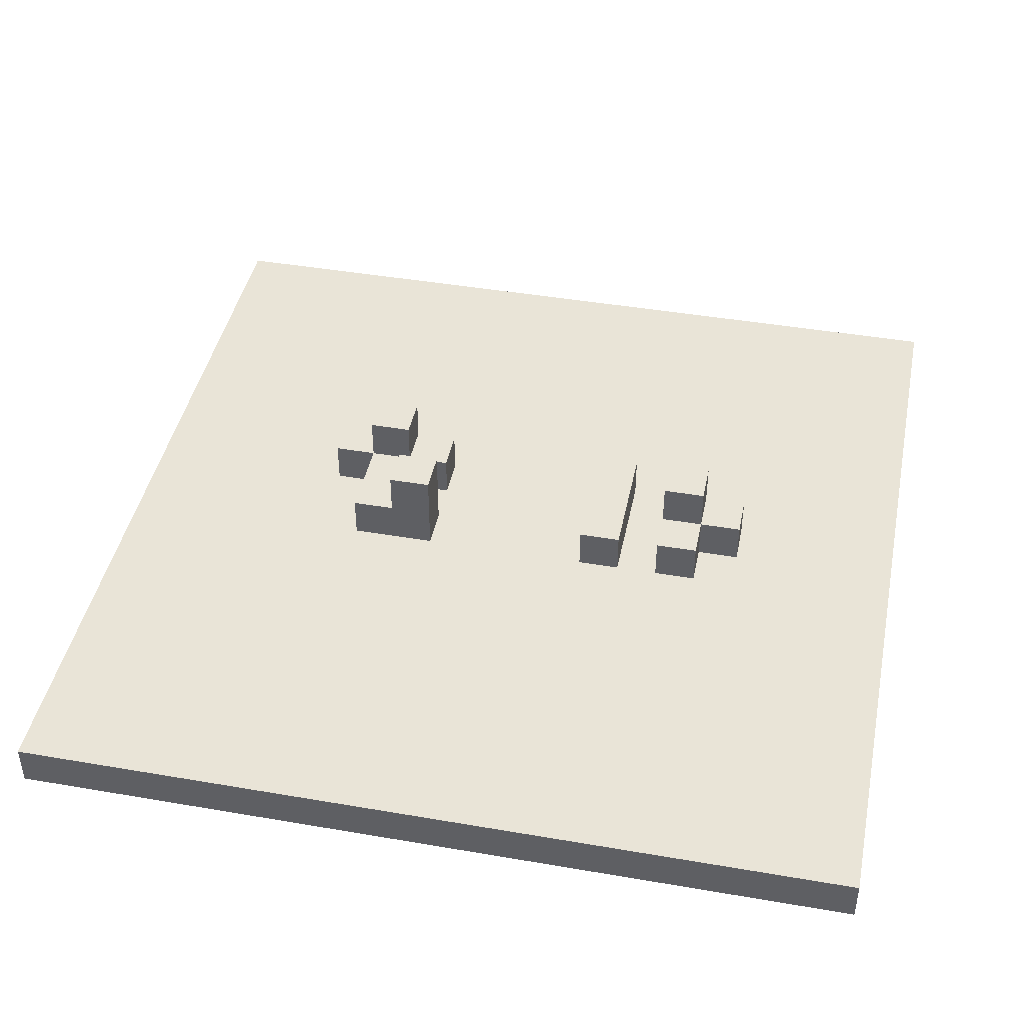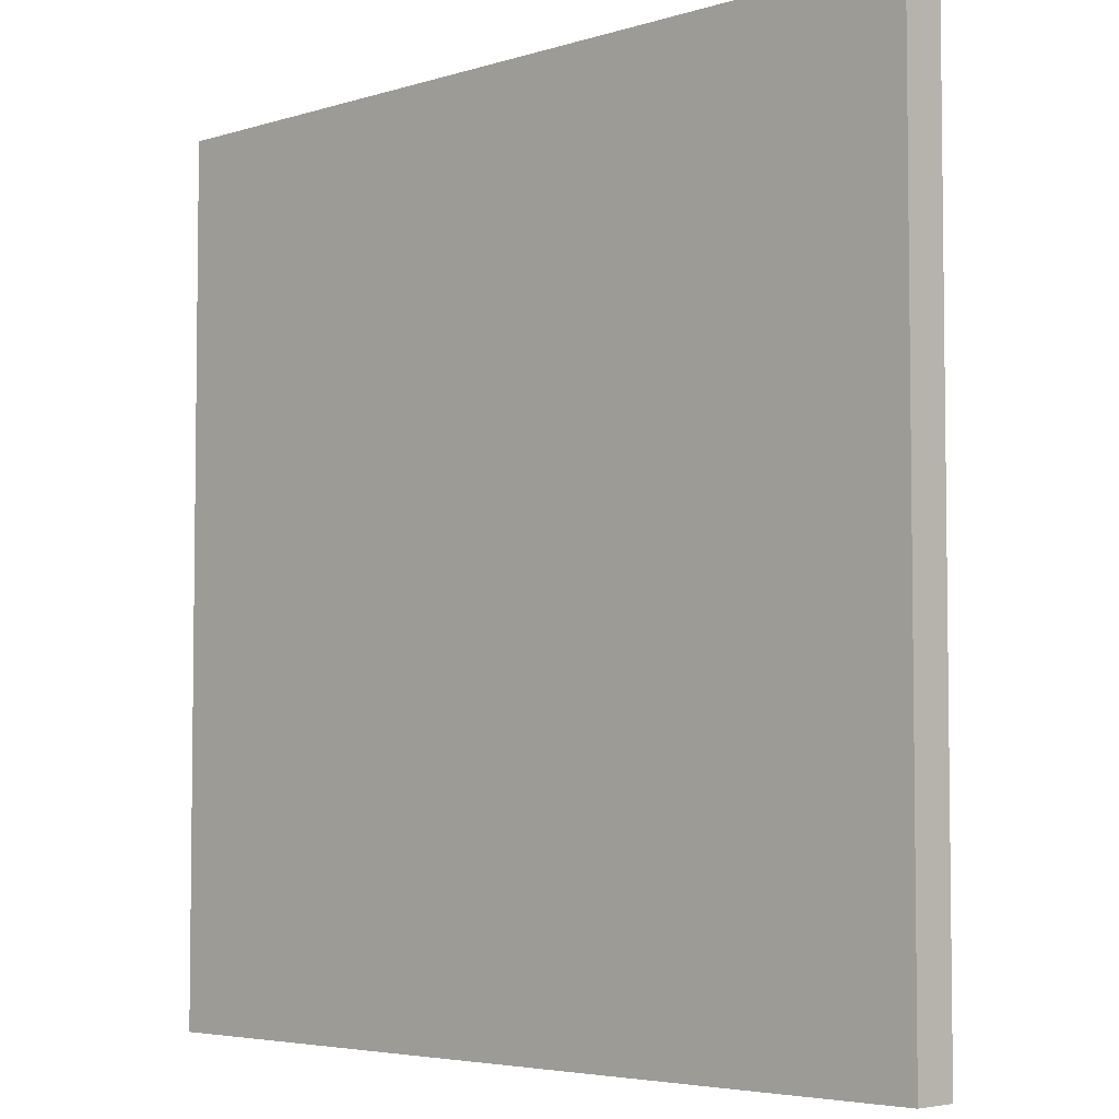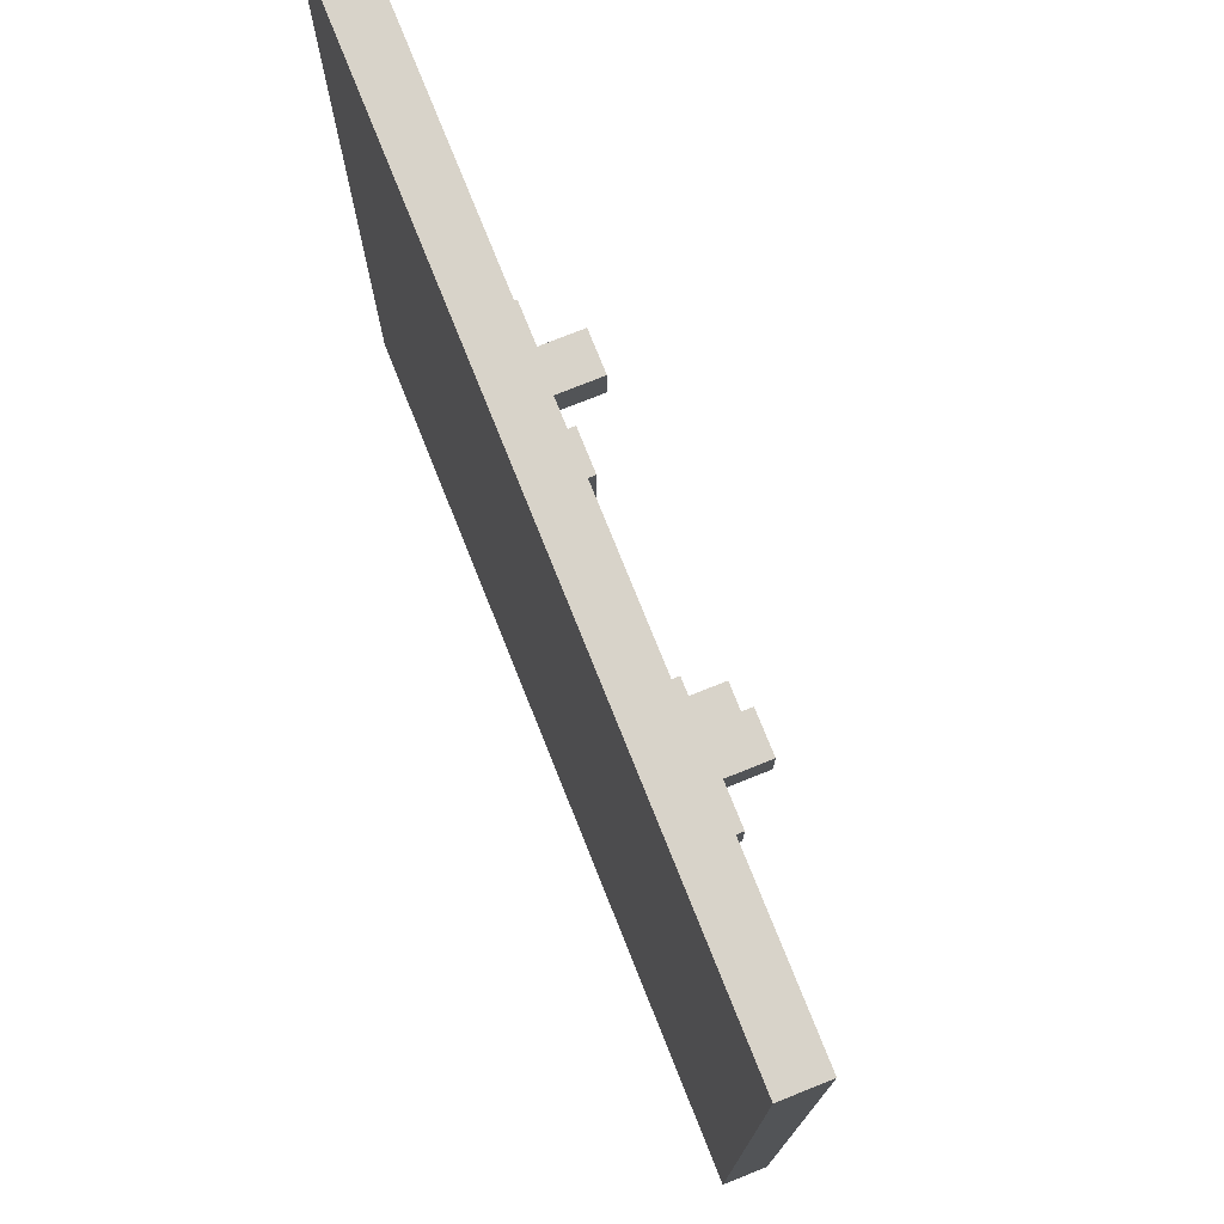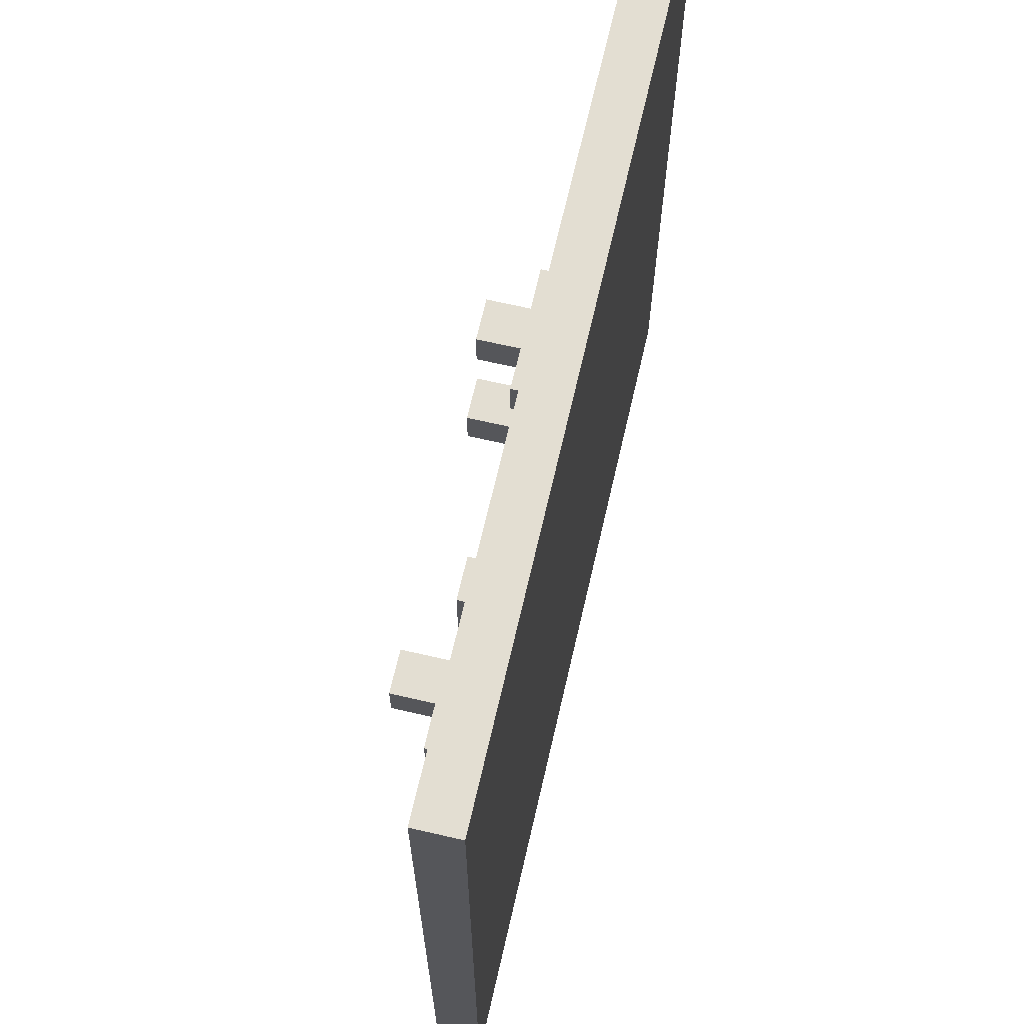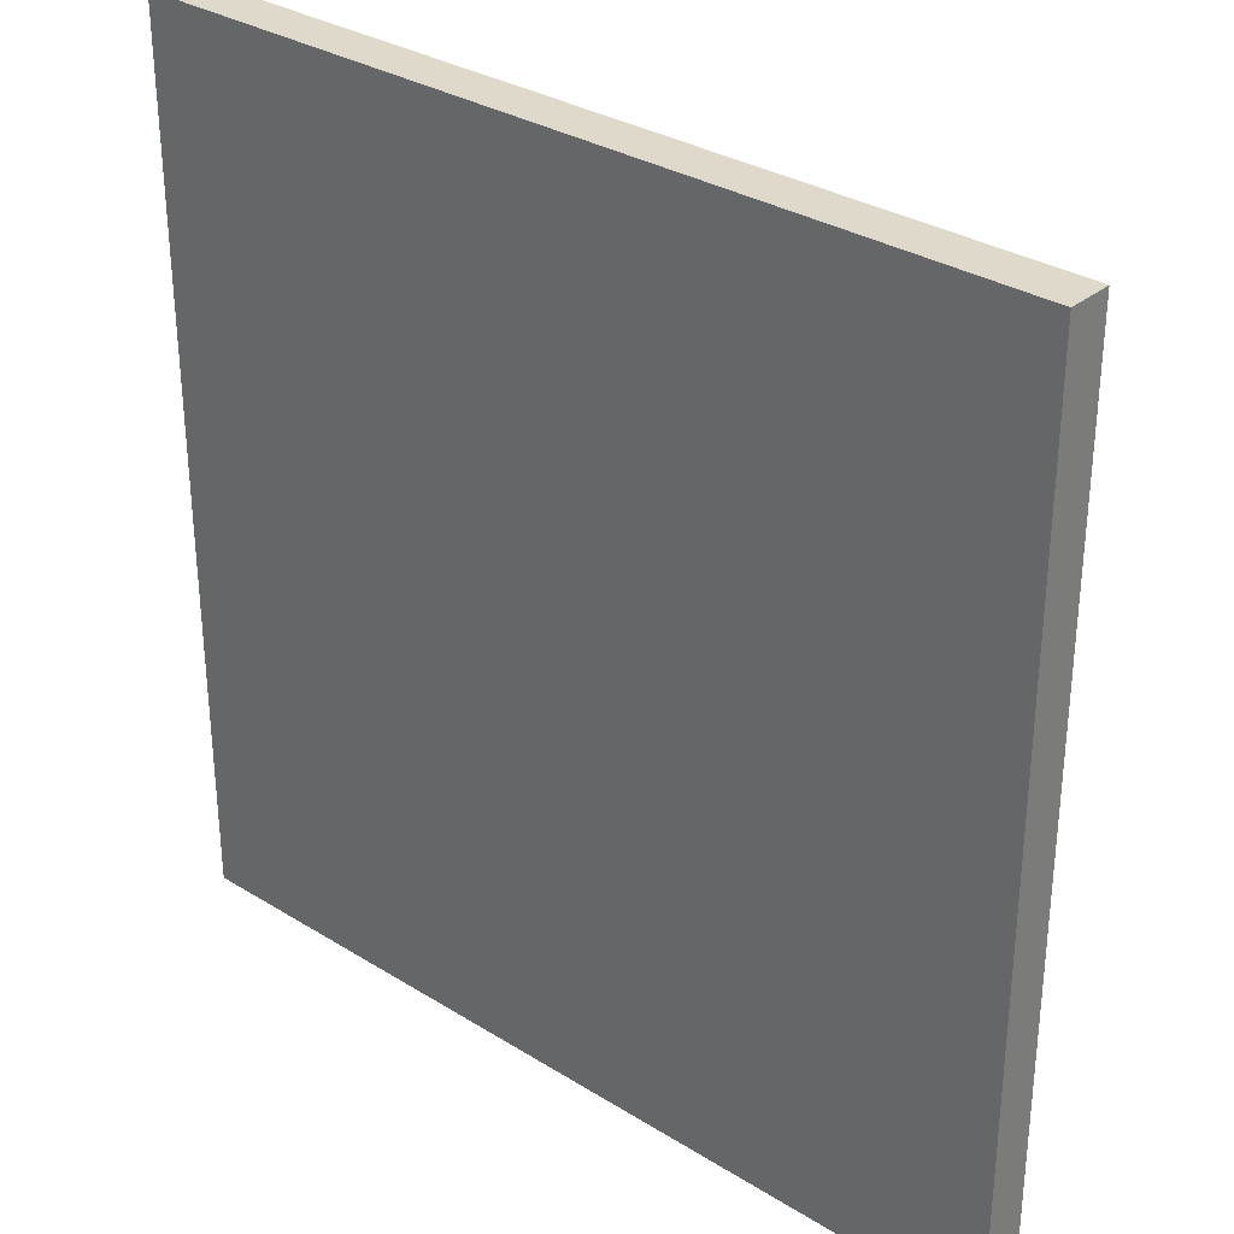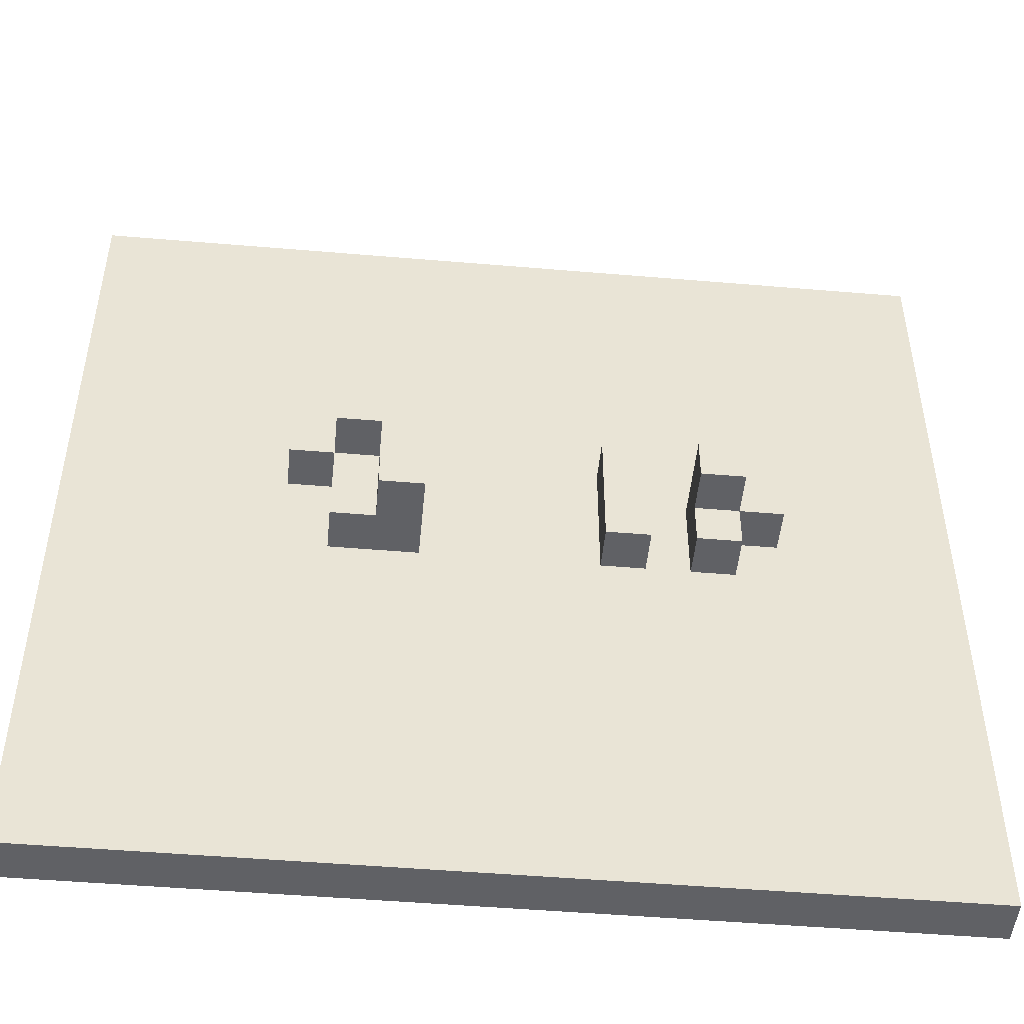
<metadata>
{"format":"obj","ext":"obj","renderer":"f3d","projection":"perspective","resolution":1024,"background":"white","views":[{"elev":43.3,"azim":-168.5,"up":"+Y"},{"elev":-4.6,"azim":44.5,"up":"+Z"},{"elev":75.8,"azim":68.2,"up":"+Z"},{"elev":67.7,"azim":-77.0,"up":"+Z"},{"elev":31.7,"azim":41.2,"up":"+Z"},{"elev":-48.8,"azim":174.6,"up":"+Z"}]}
</metadata>
<code>
g Trash3_0_
v 0.3 0.1 -2.3
v -0.2 0.1 -2.3
v 0.3 0.1 -0.3
v -0.2 0.1 -0.3
v 0.3 0 -2.3
v -1.7 0 -2.3
v 0.3 0 -0.3
v -1.7 0 -0.3
v 0.3 0 -2.3
v -1.7 0 -2.3
v 0.3 0.1 -2.3
v -1.7 0.1 -2.3
v 0.3 0 -2.3
v 0.3 0 -0.3
v 0.3 0.1 -2.3
v 0.3 0.1 -0.3
v 0.3 0 -0.3
v -1.7 0 -0.3
v 0.3 0.1 -0.3
v -1.7 0.1 -0.3
v -0.2 0.1 -2.3
v -0.3 0.1 -2.3
v -0.2 0.1 -1.2
v -0.3 0.1 -1.2
v -0.2 0.2 -1.2
v -0.3 0.2 -1.2
v -0.2 0.2 -1.1
v -0.3 0.2 -1.1
v -0.2 0.1 -1.2
v -0.3 0.1 -1.2
v -0.2 0.2 -1.2
v -0.3 0.2 -1.2
v -0.2 0.1 -1.1
v -0.5 0.1 -1.1
v -0.2 0.2 -1.1
v -0.5 0.2 -1.1
v -0.2 0.1 -1.2
v -0.2 0.1 -1.1
v -0.2 0.2 -1.2
v -0.2 0.2 -1.1
v -0.2 0.1 -1.1
v -1.7 0.1 -1.1
v -0.2 0.1 -0.3
v -1.7 0.1 -0.3
v -0.3 0.1 -2.3
v -1.7 0.1 -2.3
v -0.3 0.1 -1.4
v -1.7 0.1 -1.4
v -0.3 0.2 -1.4
v -0.4 0.2 -1.4
v -0.3 0.2 -1.2
v -0.4 0.2 -1.2
v -0.3 0.1 -1.4
v -0.5 0.1 -1.4
v -0.3 0.2 -1.4
v -0.5 0.2 -1.4
v -0.3 0.1 -1.4
v -0.3 0.1 -1.2
v -0.3 0.2 -1.4
v -0.3 0.2 -1.2
v -0.4 0.1 -1.3
v -0.4 0.1 -1.2
v -0.4 0.2 -1.3
v -0.4 0.2 -1.2
v -0.3 0.3 -1.2
v -0.4 0.3 -1.2
v -0.3 0.3 -1.1
v -0.4 0.3 -1.1
v -0.3 0.2 -1.2
v -0.4 0.2 -1.2
v -0.3 0.3 -1.2
v -0.4 0.3 -1.2
v -0.3 0.2 -1.1
v -0.4 0.2 -1.1
v -0.3 0.3 -1.1
v -0.4 0.3 -1.1
v -0.3 0.2 -1.2
v -0.3 0.2 -1.1
v -0.3 0.3 -1.2
v -0.3 0.3 -1.1
v -0.4 0.2 -1.2
v -0.4 0.2 -1.1
v -0.4 0.3 -1.2
v -0.4 0.3 -1.1
v -0.4 0.1 -1.3
v -0.5 0.1 -1.3
v -0.4 0.3 -1.3
v -0.5 0.3 -1.3
v -0.5 0.1 -1.4
v -0.5 0.1 -1.3
v -0.5 0.3 -1.4
v -0.5 0.3 -1.3
v -0.4 0.3 -1.4
v -0.5 0.3 -1.4
v -0.4 0.3 -1.3
v -0.5 0.3 -1.3
v -0.4 0.2 -1.4
v -0.5 0.2 -1.4
v -0.4 0.3 -1.4
v -0.5 0.3 -1.4
v -0.4 0.2 -1.4
v -0.4 0.2 -1.3
v -0.4 0.3 -1.4
v -0.4 0.3 -1.3
v -0.4 0.1 -1.3
v -0.9 0.1 -1.3
v -0.4 0.1 -1.2
v -0.9 0.1 -1.2
v -0.4 0.2 -1.2
v -0.5 0.2 -1.2
v -0.4 0.2 -1.1
v -0.5 0.2 -1.1
v -0.4 0.1 -1.2
v -0.5 0.1 -1.2
v -0.4 0.2 -1.2
v -0.5 0.2 -1.2
v -0.5 0.1 -1.2
v -0.5 0.1 -1.1
v -0.5 0.2 -1.2
v -0.5 0.2 -1.1
v -0.5 0.1 -1.4
v -0.9 0.1 -1.4
v -0.5 0.1 -1.3
v -0.9 0.1 -1.3
v -0.5 0.1 -1.2
v -0.9 0.1 -1.2
v -0.5 0.1 -1.1
v -0.9 0.1 -1.1
v -0.9 0.2 -1.4
v -1 0.2 -1.4
v -0.9 0.2 -1.1
v -1 0.2 -1.1
v -0.9 0.1 -1.4
v -1 0.1 -1.4
v -0.9 0.2 -1.4
v -1 0.2 -1.4
v -0.9 0.1 -1.4
v -0.9 0.1 -1.1
v -0.9 0.2 -1.4
v -0.9 0.2 -1.1
v -1 0.1 -1.4
v -1 0.1 -1.1
v -1 0.2 -1.4
v -1 0.2 -1.1
v -0.9 0.1 -1.1
v -1 0.1 -1.1
v -0.9 0.2 -1.1
v -1 0.2 -1.1
v -1 0.1 -1.4
v -1.1 0.1 -1.4
v -1 0.1 -1.1
v -1.1 0.1 -1.1
v -1.1 0.2 -1.4
v -1.2 0.2 -1.4
v -1.1 0.2 -1.3
v -1.2 0.2 -1.3
v -1.1 0.1 -1.4
v -1.2 0.1 -1.4
v -1.1 0.2 -1.4
v -1.2 0.2 -1.4
v -1.1 0.1 -1.4
v -1.1 0.1 -1.2
v -1.1 0.2 -1.4
v -1.1 0.2 -1.2
v -1.2 0.1 -1.4
v -1.2 0.1 -1.3
v -1.2 0.2 -1.4
v -1.2 0.2 -1.3
v -1.1 0.1 -1.2
v -1.2 0.1 -1.2
v -1.1 0.3 -1.2
v -1.2 0.3 -1.2
v -1.1 0.3 -1.3
v -1.2 0.3 -1.3
v -1.1 0.3 -1.2
v -1.2 0.3 -1.2
v -1.1 0.2 -1.3
v -1.2 0.2 -1.3
v -1.1 0.3 -1.3
v -1.2 0.3 -1.3
v -1.1 0.2 -1.3
v -1.1 0.2 -1.2
v -1.1 0.3 -1.3
v -1.1 0.3 -1.2
v -1.2 0.2 -1.3
v -1.2 0.2 -1.2
v -1.2 0.3 -1.3
v -1.2 0.3 -1.2
v -1.1 0.1 -1.2
v -1.7 0.1 -1.2
v -1.1 0.1 -1.1
v -1.7 0.1 -1.1
v -1.2 0.1 -1.4
v -1.7 0.1 -1.4
v -1.2 0.1 -1.3
v -1.7 0.1 -1.3
v -1.2 0.2 -1.3
v -1.3 0.2 -1.3
v -1.2 0.2 -1.2
v -1.3 0.2 -1.2
v -1.2 0.1 -1.3
v -1.3 0.1 -1.3
v -1.2 0.2 -1.3
v -1.3 0.2 -1.3
v -1.2 0.1 -1.2
v -1.3 0.1 -1.2
v -1.2 0.2 -1.2
v -1.3 0.2 -1.2
v -1.3 0.1 -1.3
v -1.3 0.1 -1.2
v -1.3 0.2 -1.3
v -1.3 0.2 -1.2
v -1.3 0.1 -1.3
v -1.7 0.1 -1.3
v -1.3 0.1 -1.2
v -1.7 0.1 -1.2
v -1.7 0 -2.3
v -1.7 0 -0.3
v -1.7 0.1 -2.3
v -1.7 0.1 -0.3
f 1 2 3
f 3 2 4
f 6 5 7
f 6 7 8
f 9 10 11
f 11 10 12
f 14 13 15
f 14 15 16
f 18 17 19
f 18 19 20
f 21 22 23
f 23 22 24
f 25 26 27
f 27 26 28
f 29 30 31
f 31 30 32
f 34 33 35
f 34 35 36
f 38 37 39
f 38 39 40
f 41 42 43
f 43 42 44
f 45 46 47
f 47 46 48
f 49 50 51
f 51 50 52
f 53 54 55
f 55 54 56
f 58 57 59
f 58 59 60
f 61 62 63
f 63 62 64
f 65 66 67
f 67 66 68
f 69 70 71
f 71 70 72
f 74 73 75
f 74 75 76
f 78 77 79
f 78 79 80
f 81 82 83
f 83 82 84
f 86 85 87
f 86 87 88
f 89 90 91
f 91 90 92
f 93 94 95
f 95 94 96
f 97 98 99
f 99 98 100
f 102 101 103
f 102 103 104
f 105 106 107
f 107 106 108
f 109 110 111
f 111 110 112
f 113 114 115
f 115 114 116
f 117 118 119
f 119 118 120
f 121 122 123
f 123 122 124
f 125 126 127
f 127 126 128
f 129 130 131
f 131 130 132
f 133 134 135
f 135 134 136
f 138 137 139
f 138 139 140
f 141 142 143
f 143 142 144
f 146 145 147
f 146 147 148
f 149 150 151
f 151 150 152
f 153 154 155
f 155 154 156
f 157 158 159
f 159 158 160
f 162 161 163
f 162 163 164
f 165 166 167
f 167 166 168
f 170 169 171
f 170 171 172
f 173 174 175
f 175 174 176
f 177 178 179
f 179 178 180
f 182 181 183
f 182 183 184
f 185 186 187
f 187 186 188
f 189 190 191
f 191 190 192
f 193 194 195
f 195 194 196
f 197 198 199
f 199 198 200
f 201 202 203
f 203 202 204
f 206 205 207
f 206 207 208
f 209 210 211
f 211 210 212
f 213 214 215
f 215 214 216
f 217 218 219
f 219 218 220

</code>
